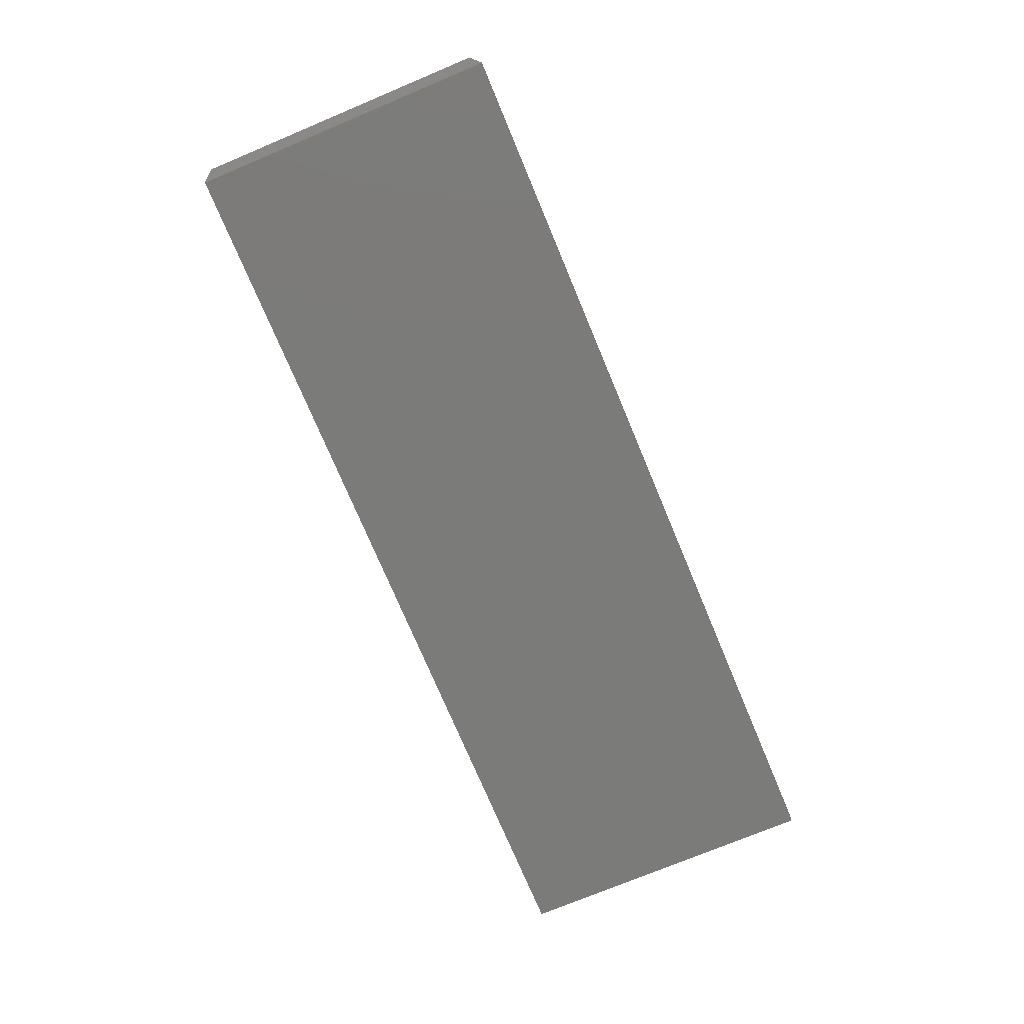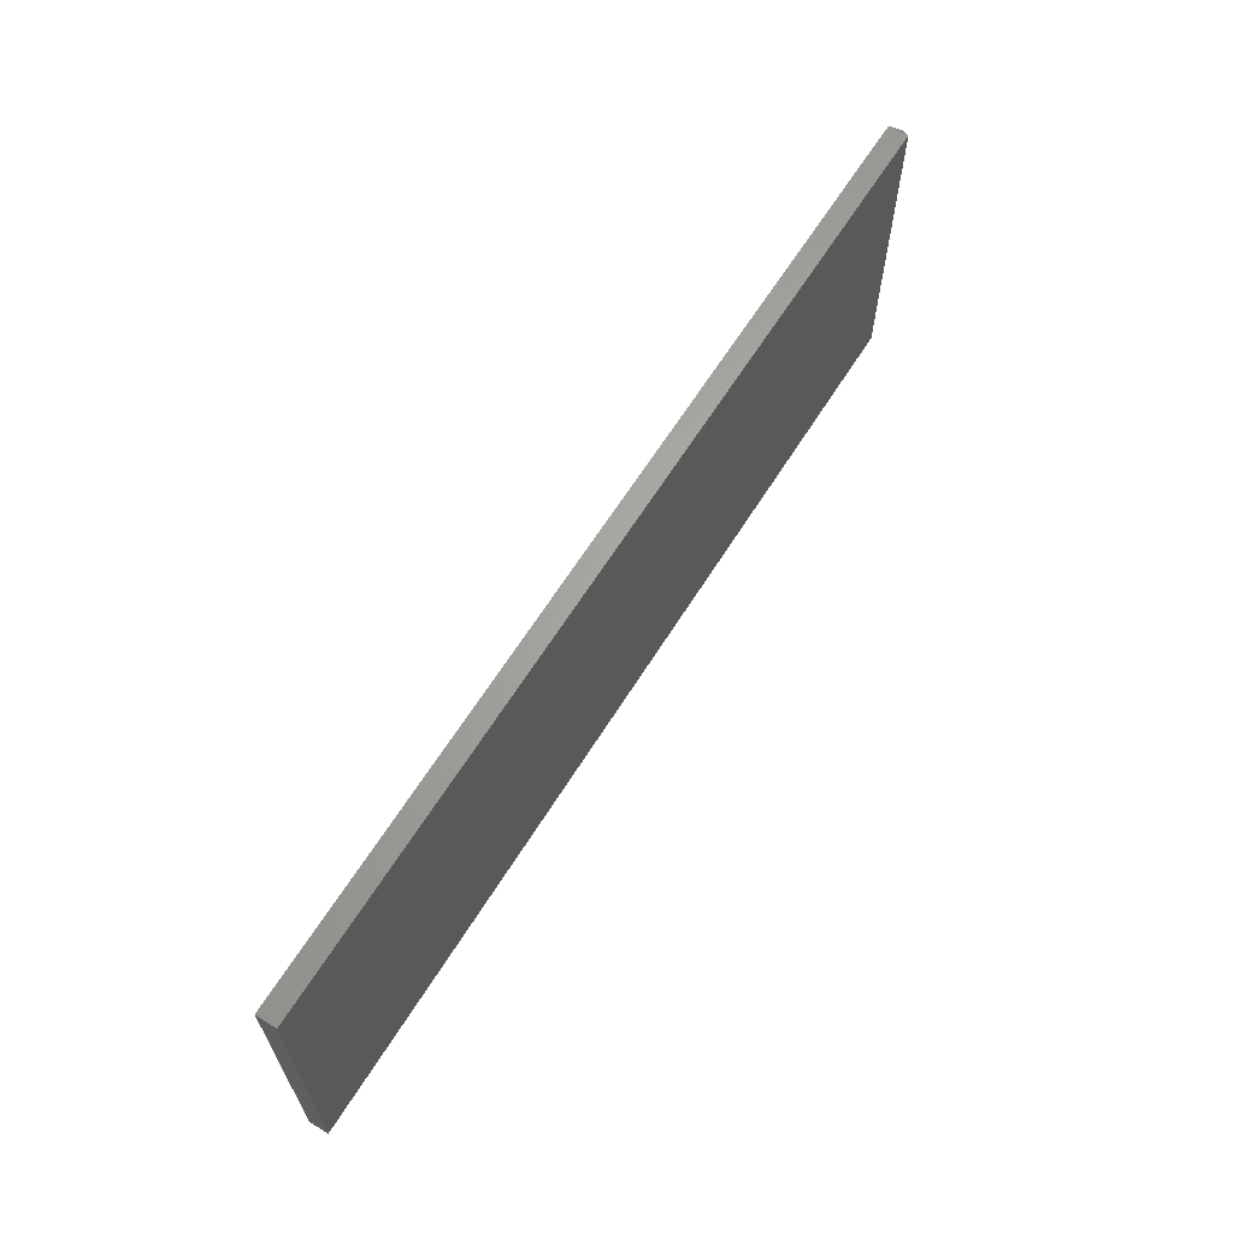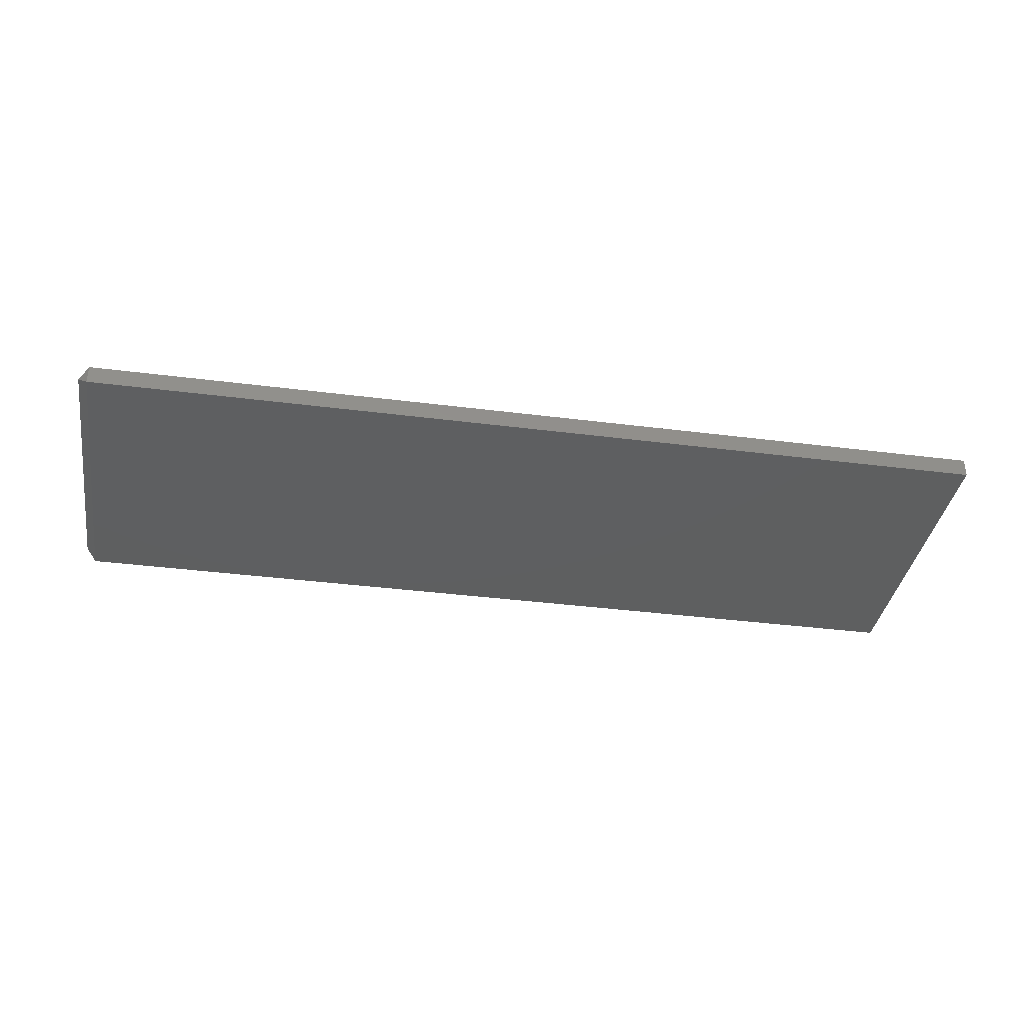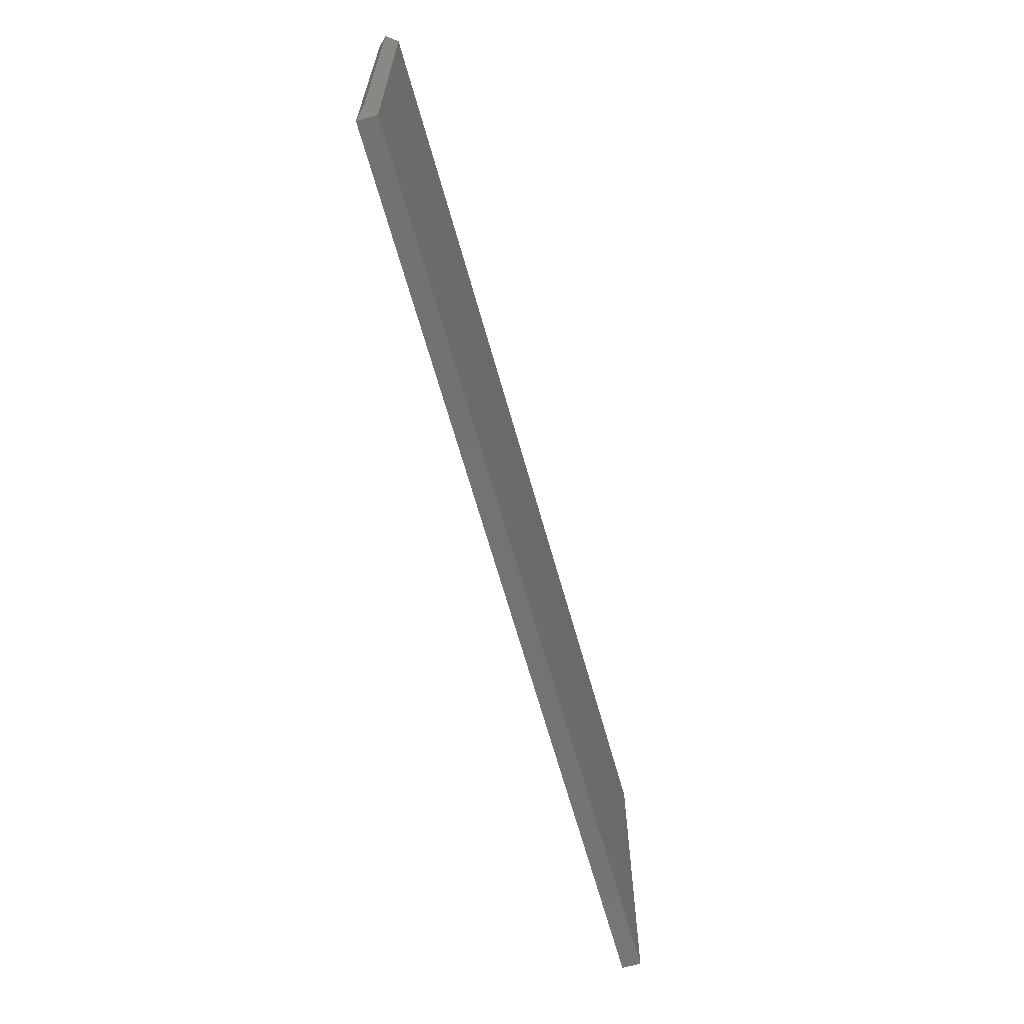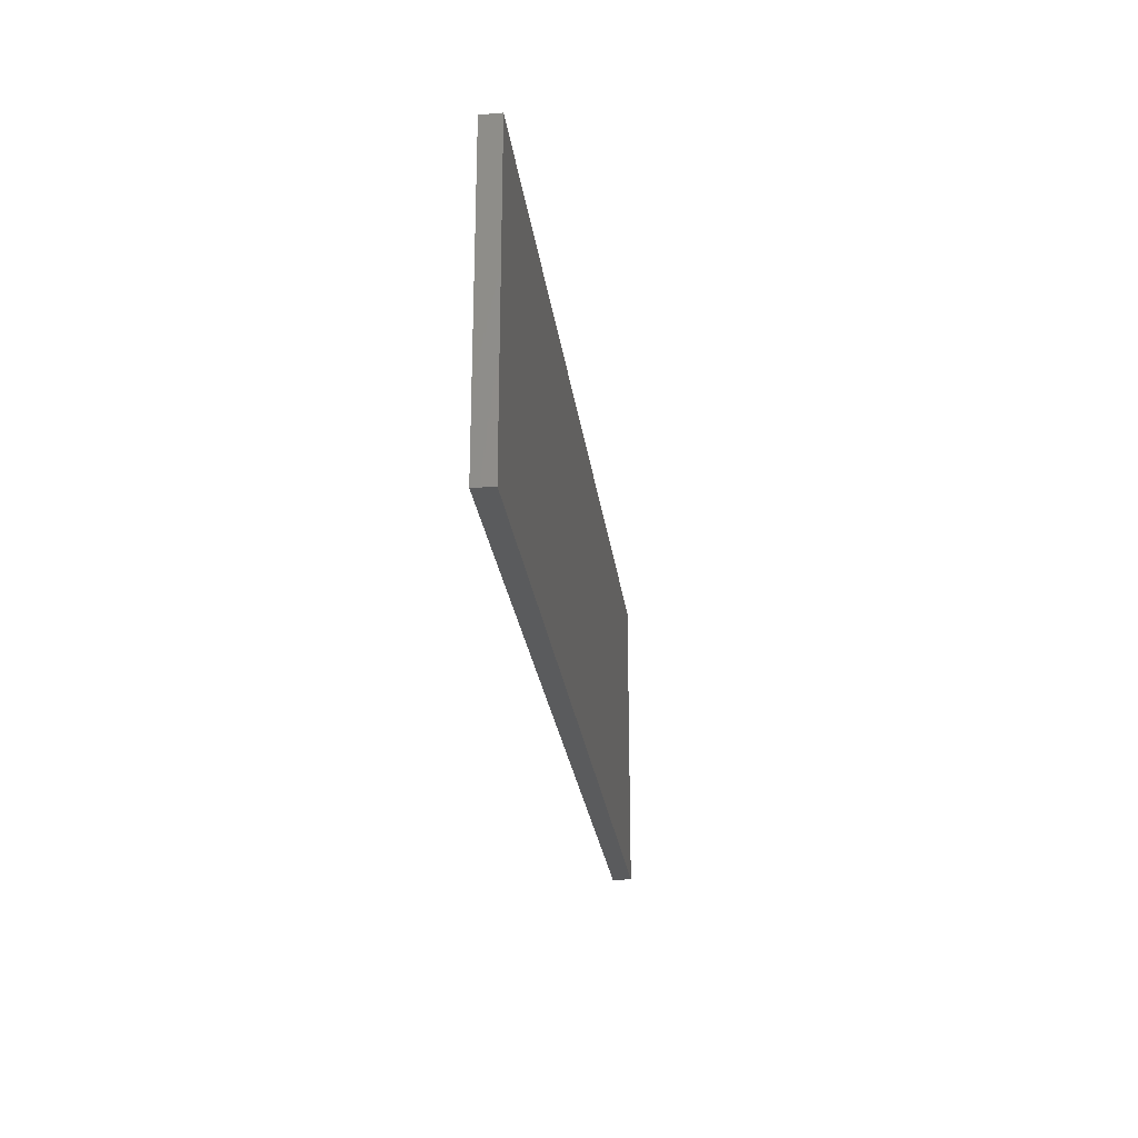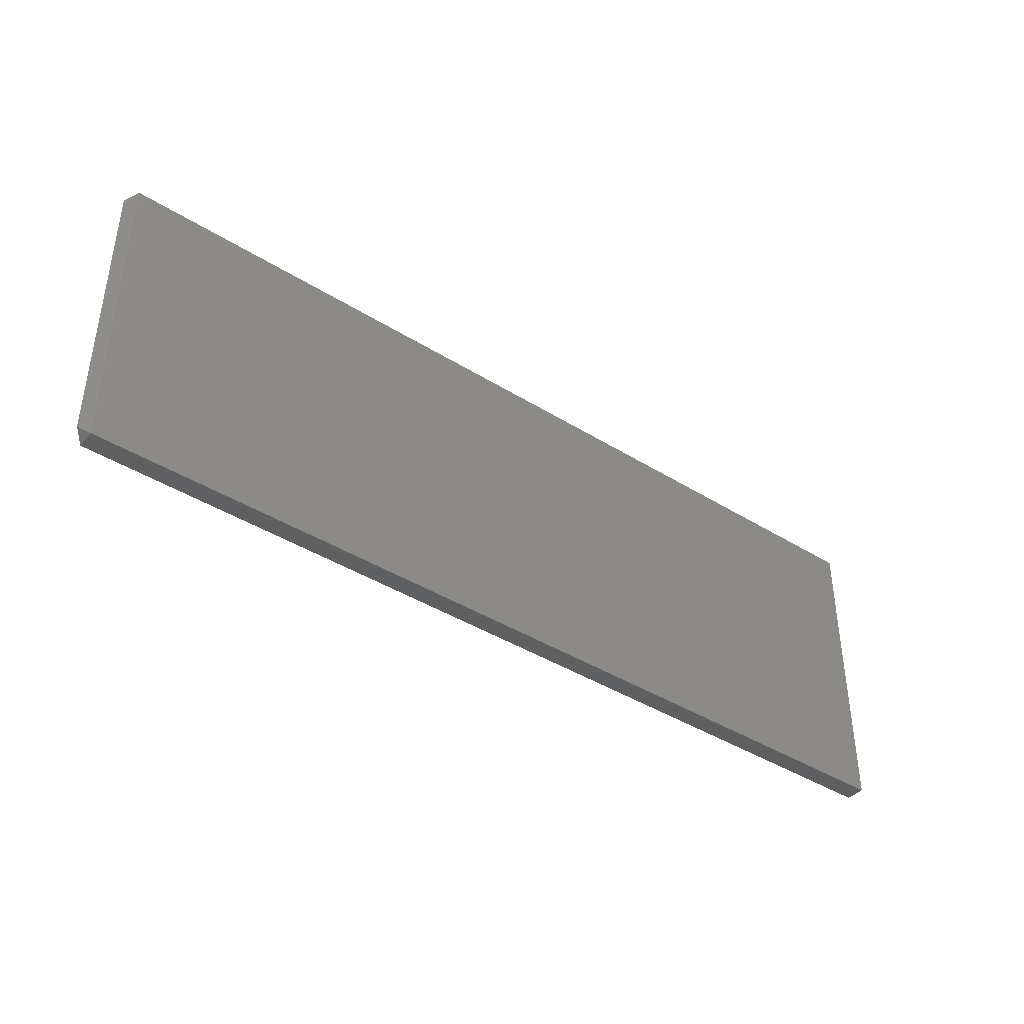
<metadata>
{"format":"stl","ext":"stl","renderer":"f3d","projection":"perspective","resolution":1024,"background":"white","views":[{"elev":-74.2,"azim":-67.3,"up":"+Z"},{"elev":63.8,"azim":122.0,"up":"+Y"},{"elev":-36.9,"azim":-9.4,"up":"+Z"},{"elev":-64.8,"azim":-74.5,"up":"+Y"},{"elev":-25.3,"azim":97.2,"up":"+Y"},{"elev":-40.6,"azim":-37.5,"up":"+Y"}]}
</metadata>
<code>
# stl→obj: 10 verts, 16 faces
v -0.75 -0.2344 0.01562
v -0.7344 -0.25 0
v -0.7344 -0.25 0.03125
v -0.7344 0.2553 0.03125
v -0.7344 0.2553 0
v -0.75 0.2396 0.01562
v 0.75 -0.25 0.03125
v 0.75 0.2553 0.03125
v 0.75 -0.25 0
v 0.75 0.2553 0
f 1 2 3
f 4 5 6
f 3 7 4
f 4 7 8
f 4 6 3
f 3 6 1
f 2 5 9
f 9 5 10
f 5 2 6
f 6 2 1
f 3 2 7
f 7 2 9
f 8 10 4
f 4 10 5
f 7 9 8
f 8 9 10

</code>
